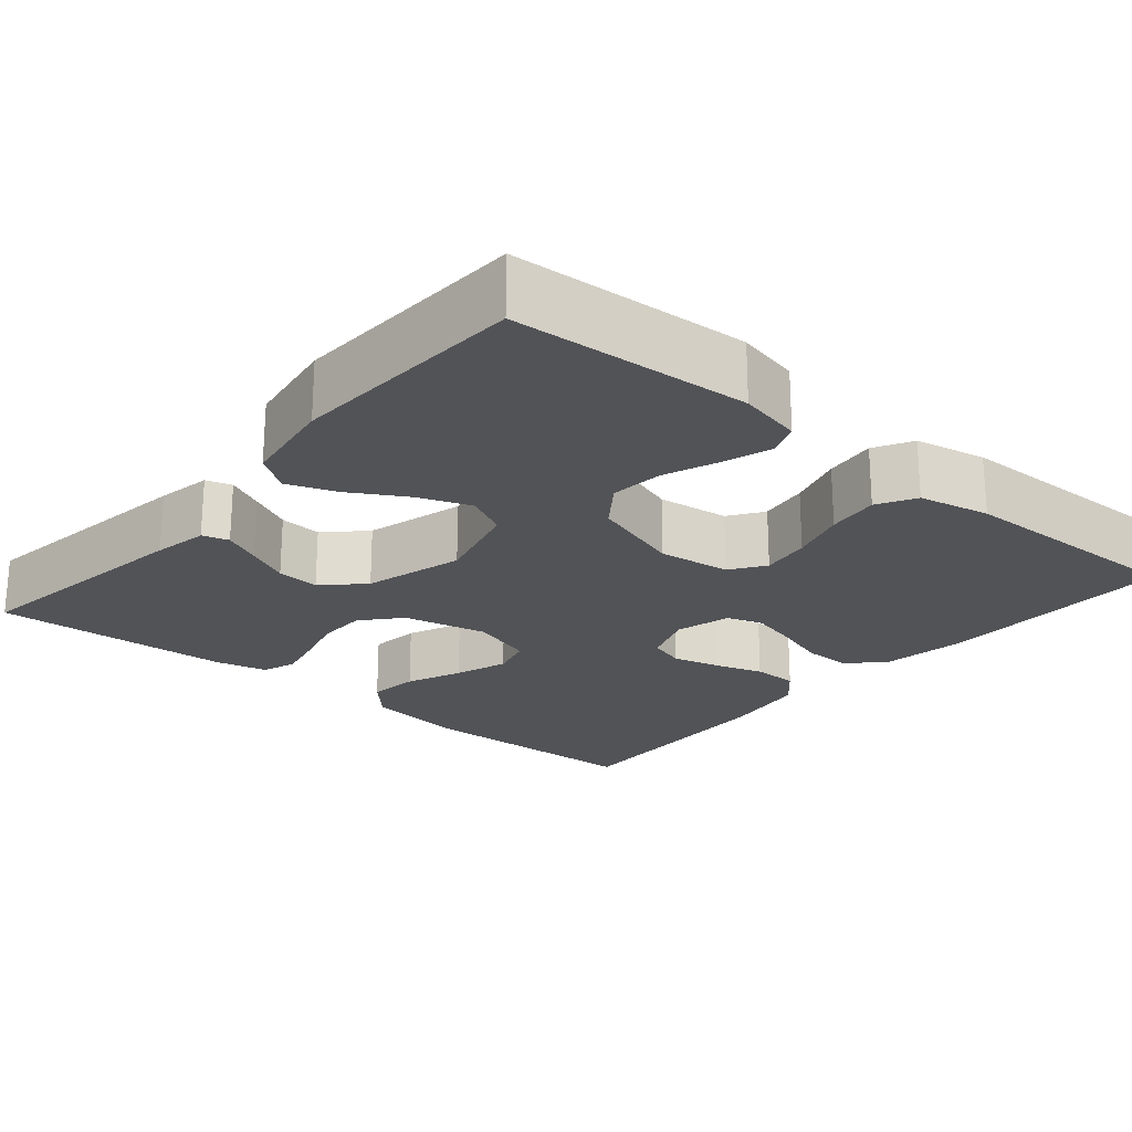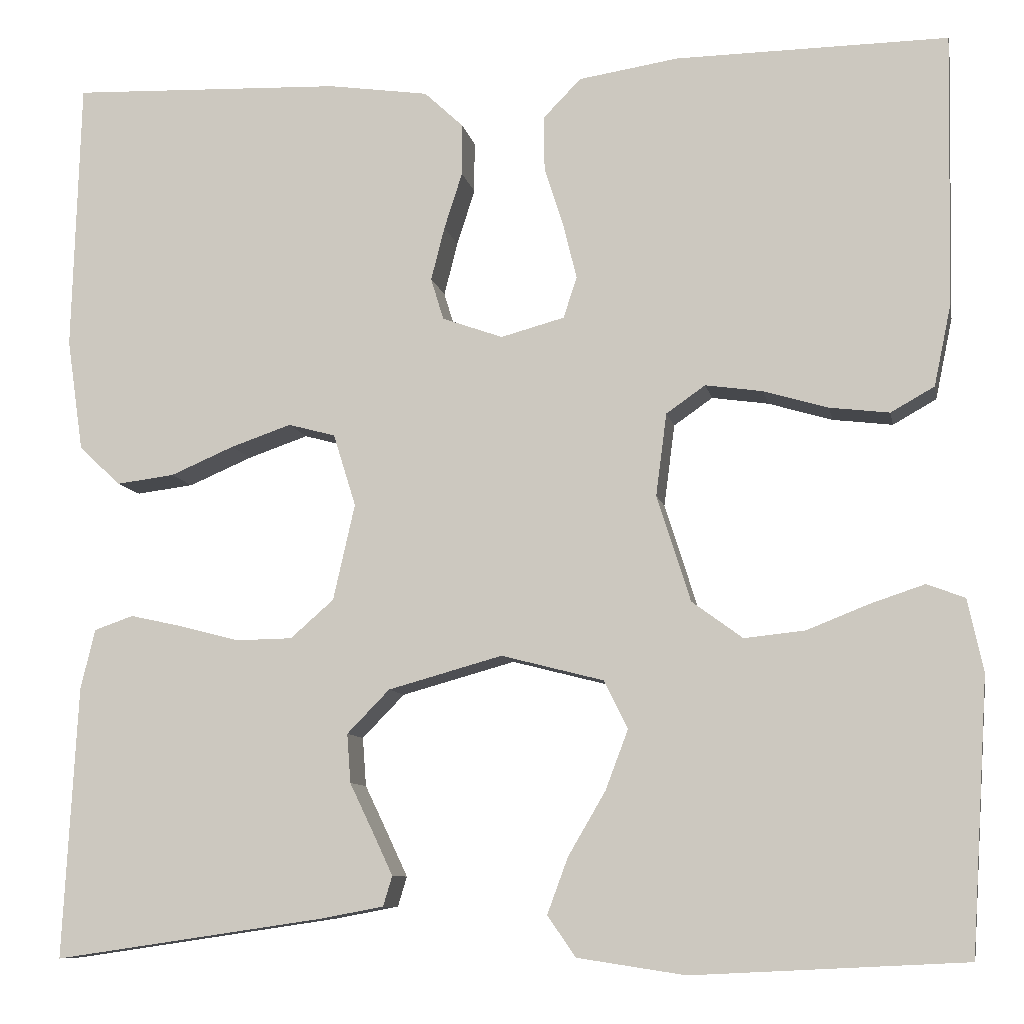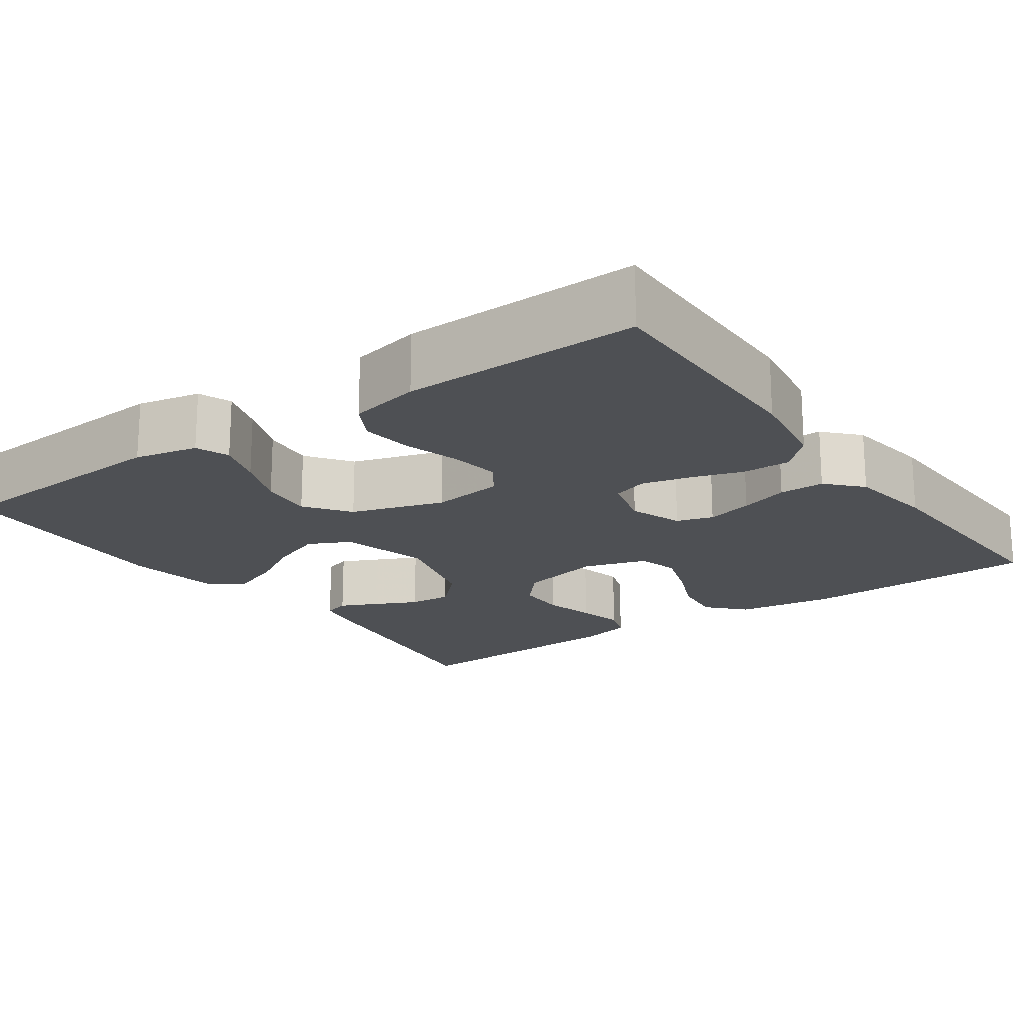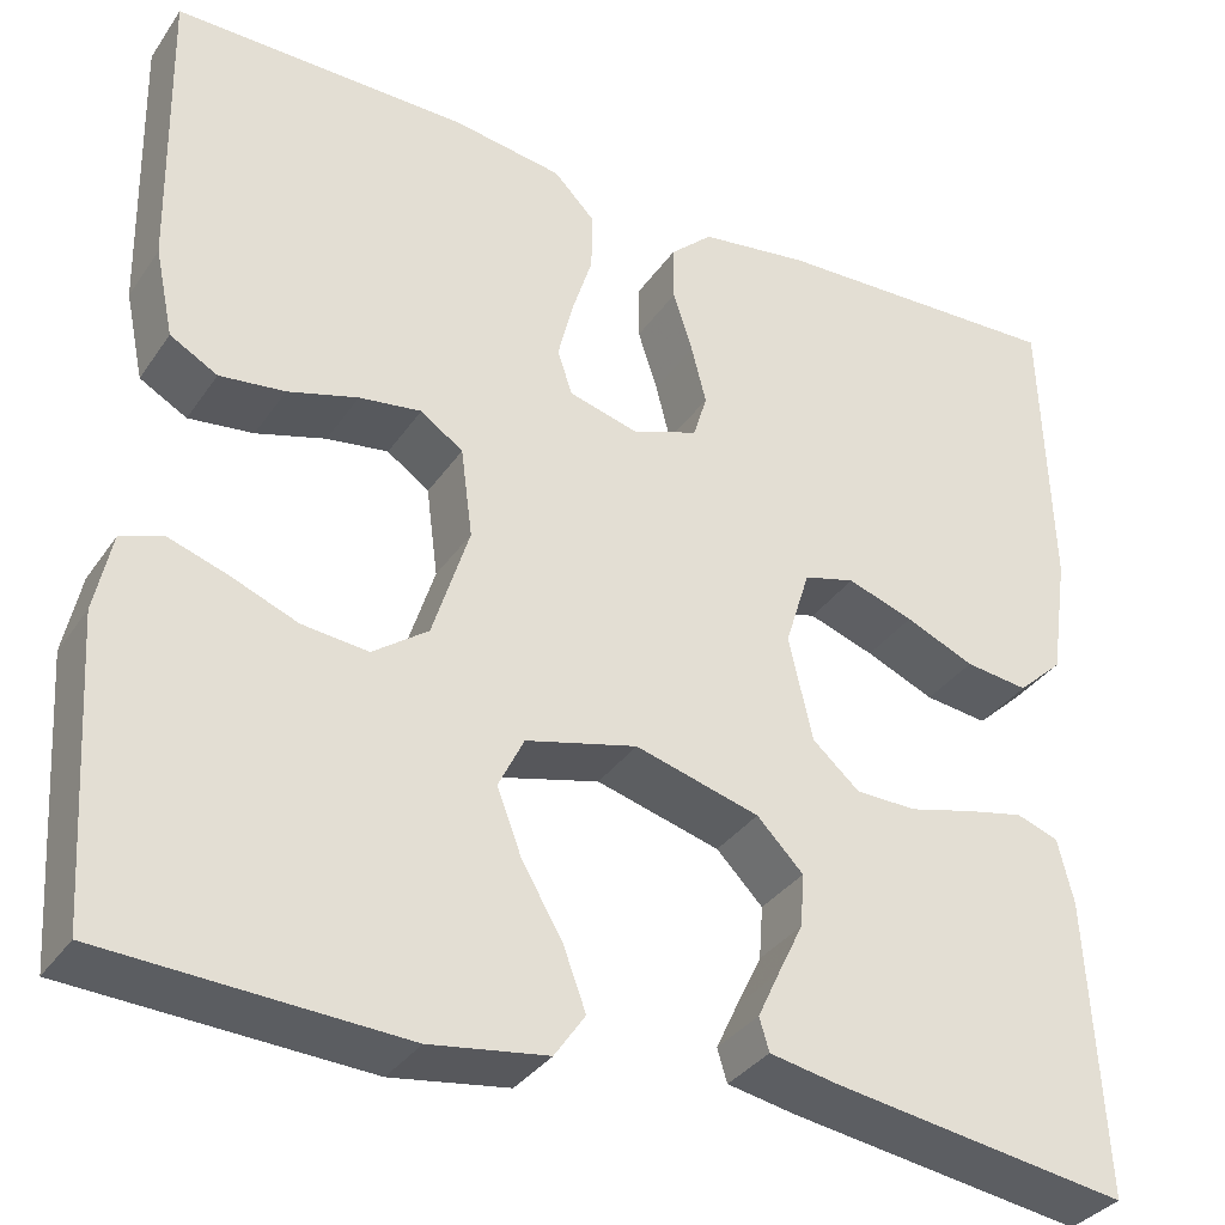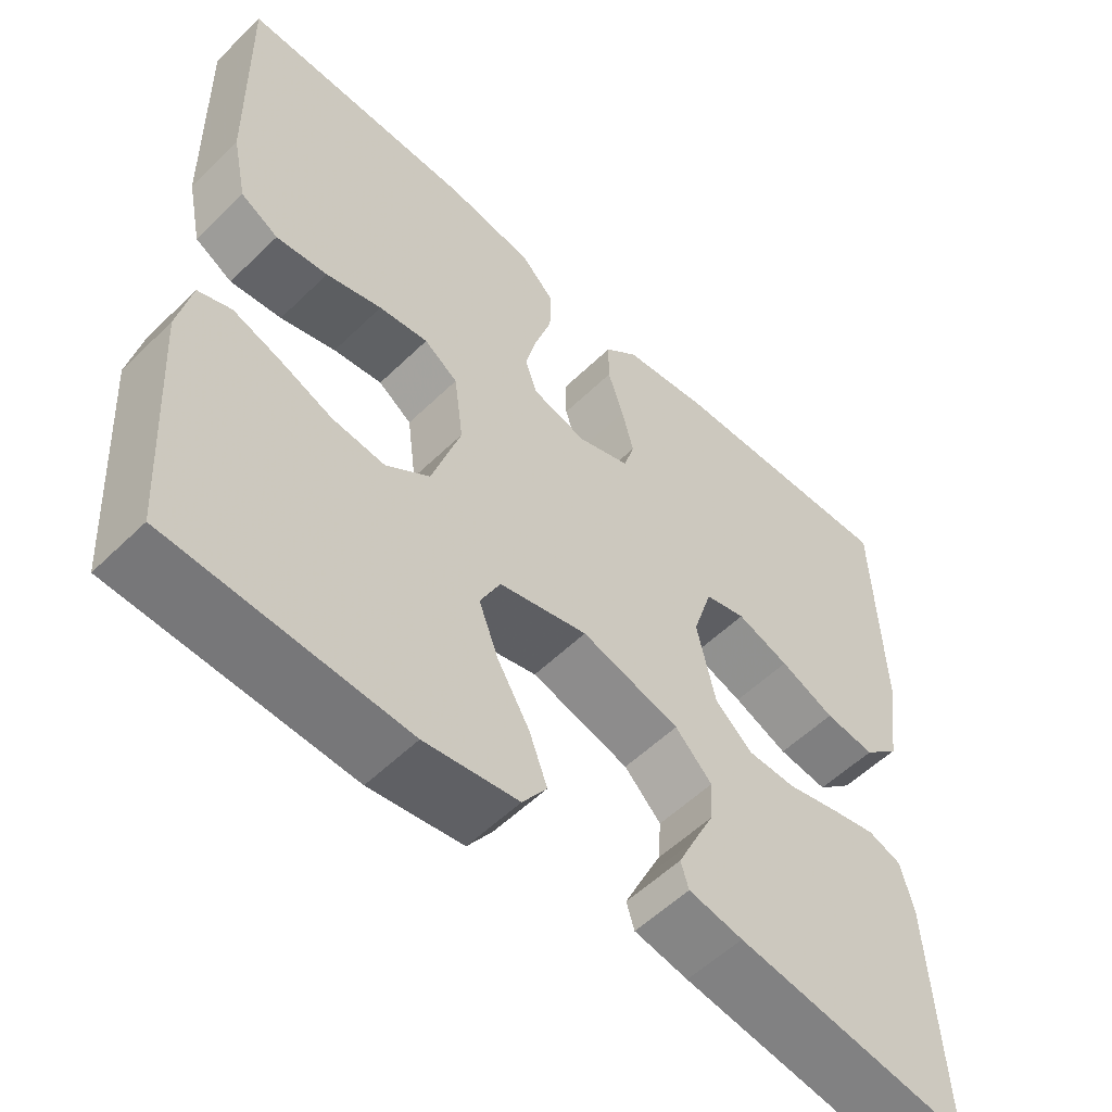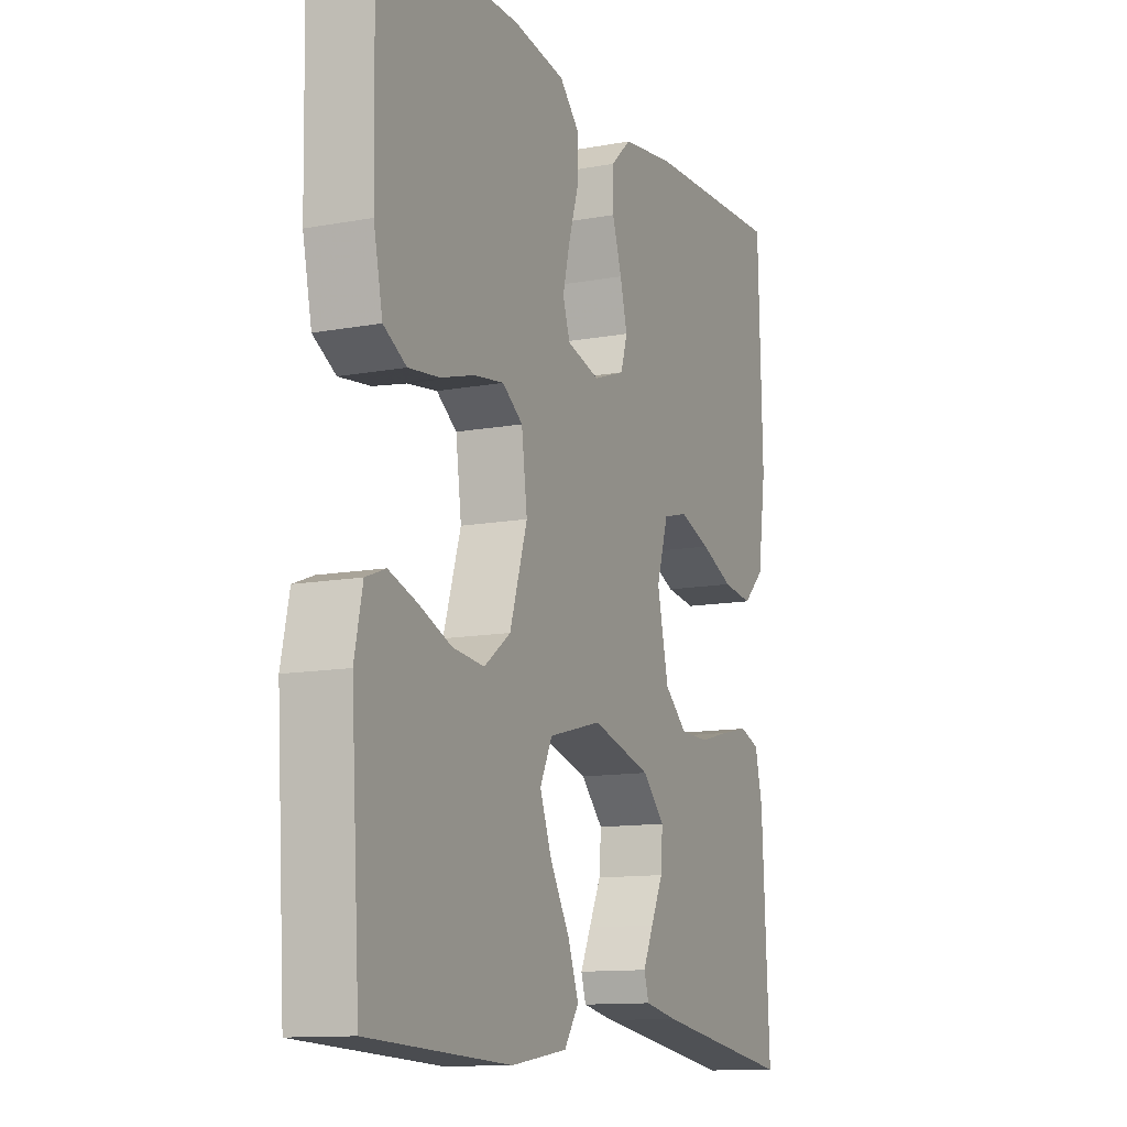
<metadata>
{"format":"obj","ext":"obj","renderer":"f3d","projection":"perspective","resolution":1024,"background":"white","views":[{"elev":-22.4,"azim":-130.2,"up":"+Y"},{"elev":-9.0,"azim":-169.2,"up":"+Z"},{"elev":-18.8,"azim":-54.7,"up":"+Y"},{"elev":-34.5,"azim":-29.6,"up":"+Z"},{"elev":-55.5,"azim":-44.5,"up":"+Z"},{"elev":-12.1,"azim":-66.3,"up":"+Z"}]}
</metadata>
<code>
v -0.5 0.07 0.5
v -0.2 0.07 0.496
v -0.09 0.07 0.479
v -0.048 0.07 0.436
v -0.049 0.07 0.376
v -0.07 0.07 0.31
v -0.085 0.07 0.249
v -0.07 0.07 0.204
v 0 0.07 0.185
v 0.067 0.07 0.209
v 0.081 0.07 0.255
v 0.066 0.07 0.314
v 0.046 0.07 0.376
v 0.046 0.07 0.433
v 0.089 0.07 0.473
v 0.2 0.07 0.489
v 0.5 0.07 0.5
v 0.509 0.07 0.2
v 0.491 0.07 0.076
v 0.445 0.07 0.033
v 0.381 0.07 0.041
v 0.311 0.07 0.071
v 0.244 0.07 0.094
v 0.192 0.07 0.08
v 0.167 0.07 0
v 0.191 0.07 -0.106
v 0.239 0.07 -0.148
v 0.301 0.07 -0.149
v 0.366 0.07 -0.132
v 0.425 0.07 -0.119
v 0.468 0.07 -0.134
v 0.484 0.07 -0.2
v 0.5 0.07 -0.5
v 0.2 0.07 -0.456
v 0.131 0.07 -0.443
v 0.121 0.07 -0.41
v 0.143 0.07 -0.363
v 0.169 0.07 -0.309
v 0.173 0.07 -0.255
v 0.126 0.07 -0.207
v 0 0.07 -0.172
v -0.113 0.07 -0.201
v -0.139 0.07 -0.254
v -0.114 0.07 -0.32
v -0.073 0.07 -0.39
v -0.05 0.07 -0.452
v -0.081 0.07 -0.497
v -0.2 0.07 -0.515
v -0.5 0.07 -0.5
v -0.519 0.07 -0.2
v -0.502 0.07 -0.12
v -0.46 0.07 -0.104
v -0.4 0.07 -0.124
v -0.332 0.07 -0.151
v -0.265 0.07 -0.158
v -0.209 0.07 -0.117
v -0.172 0.07 0
v -0.184 0.07 0.091
v -0.227 0.07 0.121
v -0.29 0.07 0.112
v -0.361 0.07 0.091
v -0.427 0.07 0.083
v -0.475 0.07 0.11
v -0.494 0.07 0.2
v -0.5 0 0.5
v -0.2 0 0.496
v -0.09 0 0.479
v -0.048 0 0.436
v -0.049 0 0.376
v -0.07 0 0.31
v -0.085 0 0.249
v -0.07 0 0.204
v 0 0 0.185
v 0.067 0 0.209
v 0.081 0 0.255
v 0.066 0 0.314
v 0.046 0 0.376
v 0.046 0 0.433
v 0.089 0 0.473
v 0.2 0 0.489
v 0.5 0 0.5
v 0.509 0 0.2
v 0.491 0 0.076
v 0.445 0 0.033
v 0.381 0 0.041
v 0.311 0 0.071
v 0.244 0 0.094
v 0.192 0 0.08
v 0.167 0 0
v 0.191 0 -0.106
v 0.239 0 -0.148
v 0.301 0 -0.149
v 0.366 0 -0.132
v 0.425 0 -0.119
v 0.468 0 -0.134
v 0.484 0 -0.2
v 0.5 0 -0.5
v 0.2 0 -0.456
v 0.131 0 -0.443
v 0.121 0 -0.41
v 0.143 0 -0.363
v 0.169 0 -0.309
v 0.173 0 -0.255
v 0.126 0 -0.207
v 0 0 -0.172
v -0.113 0 -0.201
v -0.139 0 -0.254
v -0.114 0 -0.32
v -0.073 0 -0.39
v -0.05 0 -0.452
v -0.081 0 -0.497
v -0.2 0 -0.515
v -0.5 0 -0.5
v -0.519 0 -0.2
v -0.502 0 -0.12
v -0.46 0 -0.104
v -0.4 0 -0.124
v -0.332 0 -0.151
v -0.265 0 -0.158
v -0.209 0 -0.117
v -0.172 0 0
v -0.184 0 0.091
v -0.227 0 0.121
v -0.29 0 0.112
v -0.361 0 0.091
v -0.427 0 0.083
v -0.475 0 0.11
v -0.494 0 0.2
f 60 61 62 63
f 59 60 63 64
f 51 52 53 54
f 49 50 51 54
f 49 54 55
f 48 49 55 56
f 44 45 46 47
f 43 44 47 48
f 35 36 37 38
f 33 34 35 38
f 33 38 39
f 32 33 39 40
f 28 29 30 31
f 28 31 32 40
f 19 20 21 22
f 19 22 23
f 18 19 23
f 17 18 23 24
f 15 16 17 24
f 12 13 14 15
f 11 12 15 24
f 3 4 5 6
f 3 6 7
f 2 3 7
f 59 64 1 2
f 58 59 2 7
f 57 58 7 8
f 43 48 56 57
f 42 43 57 8
f 41 42 8 9
f 27 28 40 41
f 26 27 41
f 25 26 41 9
f 10 11 24 25
f 9 10 25
f 127 126 125 124
f 128 127 124 123
f 118 117 116 115
f 118 115 114 113
f 119 118 113
f 120 119 113 112
f 111 110 109 108
f 112 111 108 107
f 102 101 100 99
f 102 99 98 97
f 103 102 97
f 104 103 97 96
f 95 94 93 92
f 104 96 95 92
f 86 85 84 83
f 87 86 83
f 87 83 82
f 88 87 82 81
f 88 81 80 79
f 79 78 77 76
f 88 79 76 75
f 70 69 68 67
f 71 70 67
f 71 67 66
f 66 65 128 123
f 71 66 123 122
f 72 71 122 121
f 121 120 112 107
f 72 121 107 106
f 73 72 106 105
f 105 104 92 91
f 105 91 90
f 73 105 90 89
f 89 88 75 74
f 89 74 73
f 1 65 66 2
f 2 66 67 3
f 3 67 68 4
f 4 68 69 5
f 5 69 70 6
f 6 70 71 7
f 7 71 72 8
f 8 72 73 9
f 9 73 74 10
f 10 74 75 11
f 11 75 76 12
f 12 76 77 13
f 13 77 78 14
f 14 78 79 15
f 15 79 80 16
f 16 80 81 17
f 17 81 82 18
f 18 82 83 19
f 19 83 84 20
f 20 84 85 21
f 21 85 86 22
f 22 86 87 23
f 23 87 88 24
f 24 88 89 25
f 25 89 90 26
f 26 90 91 27
f 27 91 92 28
f 28 92 93 29
f 29 93 94 30
f 30 94 95 31
f 31 95 96 32
f 32 96 97 33
f 33 97 98 34
f 34 98 99 35
f 35 99 100 36
f 36 100 101 37
f 37 101 102 38
f 38 102 103 39
f 39 103 104 40
f 40 104 105 41
f 41 105 106 42
f 42 106 107 43
f 43 107 108 44
f 44 108 109 45
f 45 109 110 46
f 46 110 111 47
f 47 111 112 48
f 48 112 113 49
f 49 113 114 50
f 50 114 115 51
f 51 115 116 52
f 52 116 117 53
f 53 117 118 54
f 54 118 119 55
f 55 119 120 56
f 56 120 121 57
f 57 121 122 58
f 58 122 123 59
f 59 123 124 60
f 60 124 125 61
f 61 125 126 62
f 62 126 127 63
f 63 127 128 64
f 64 128 65 1

</code>
